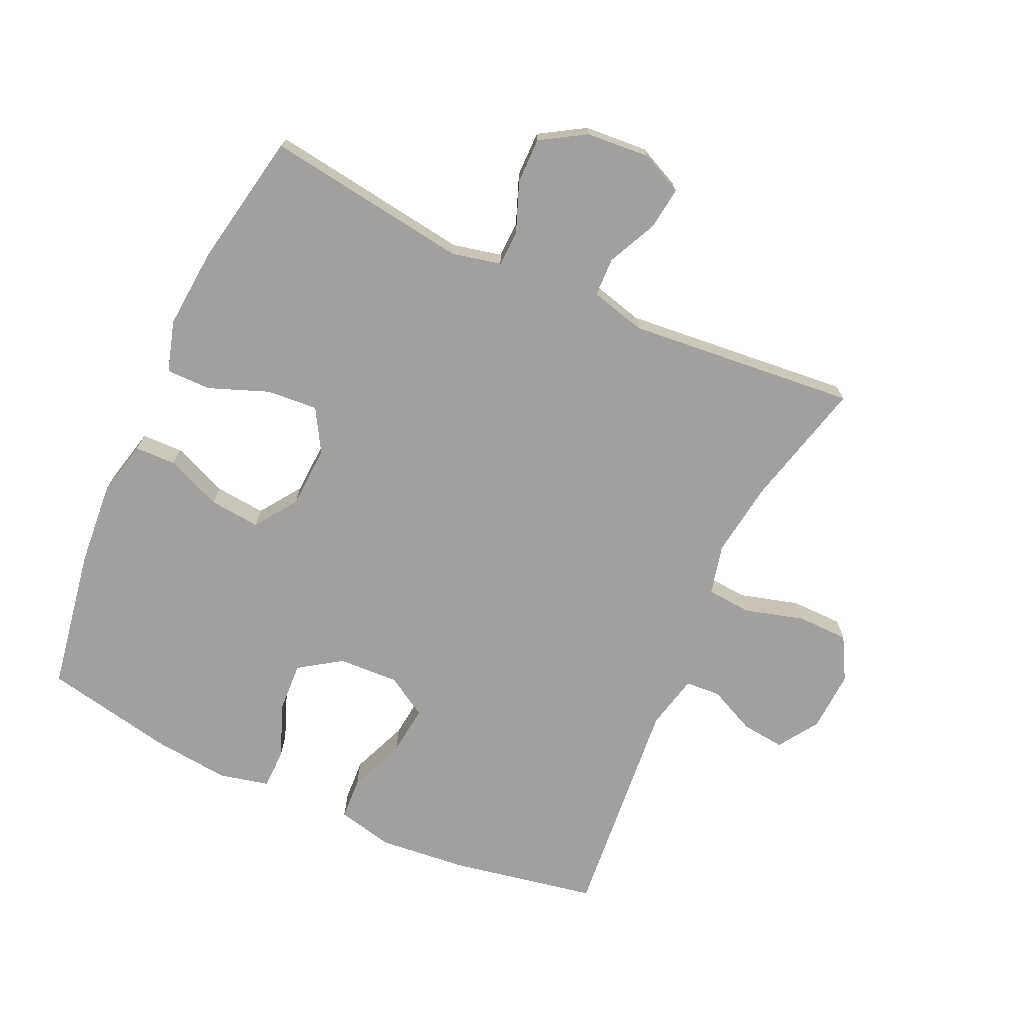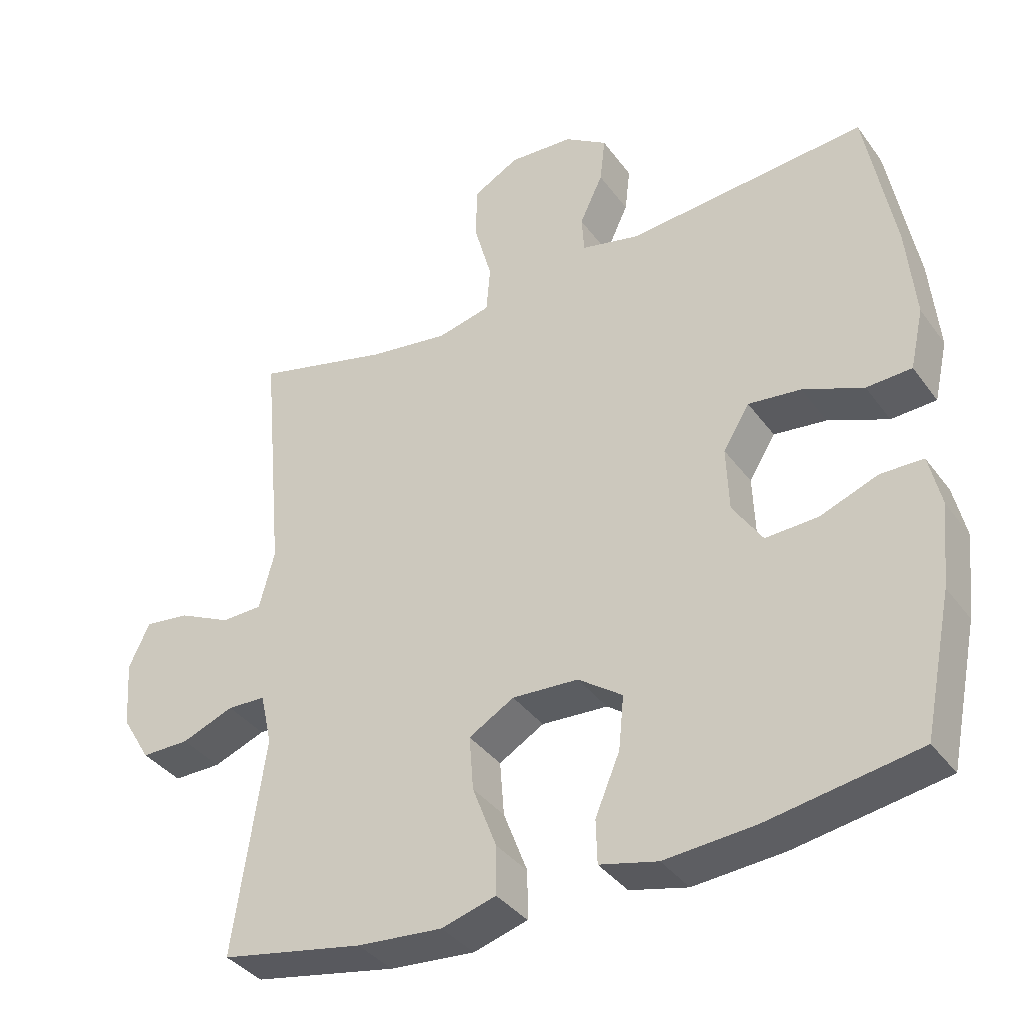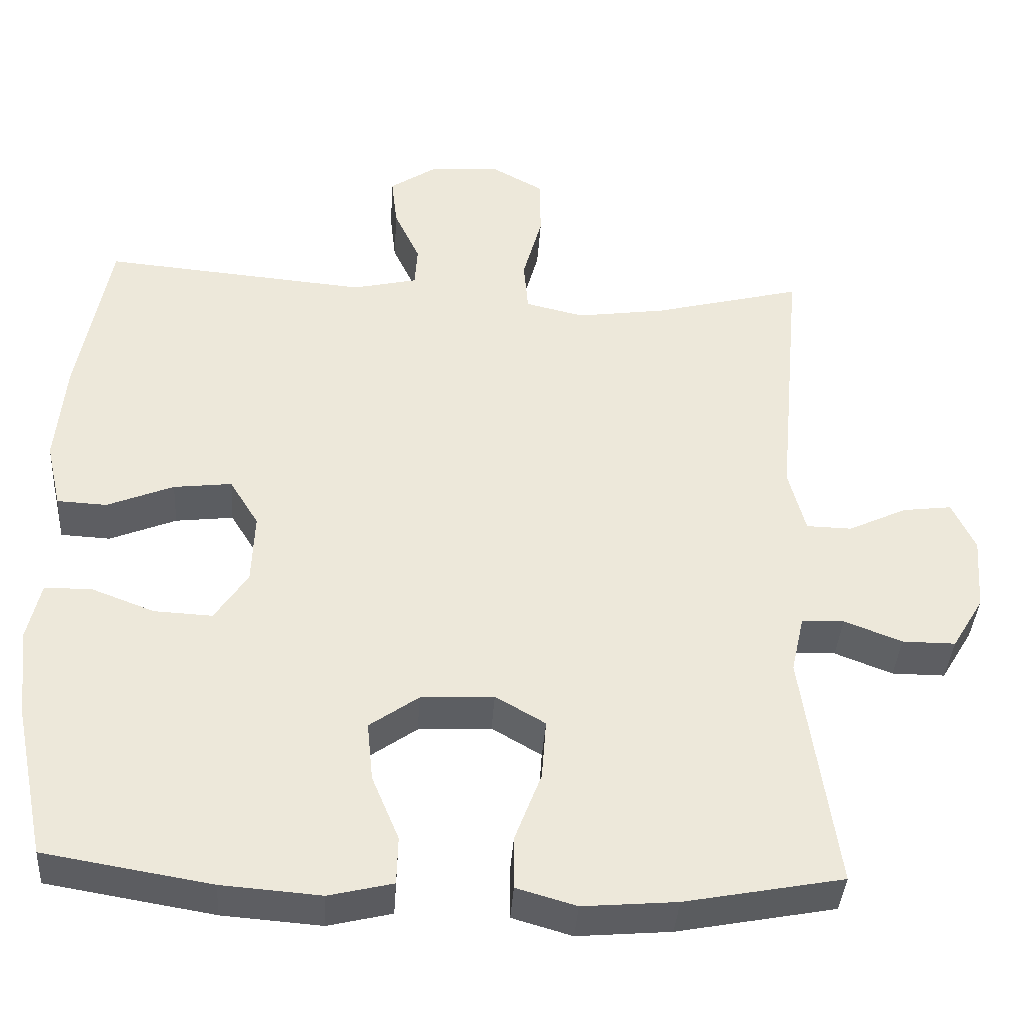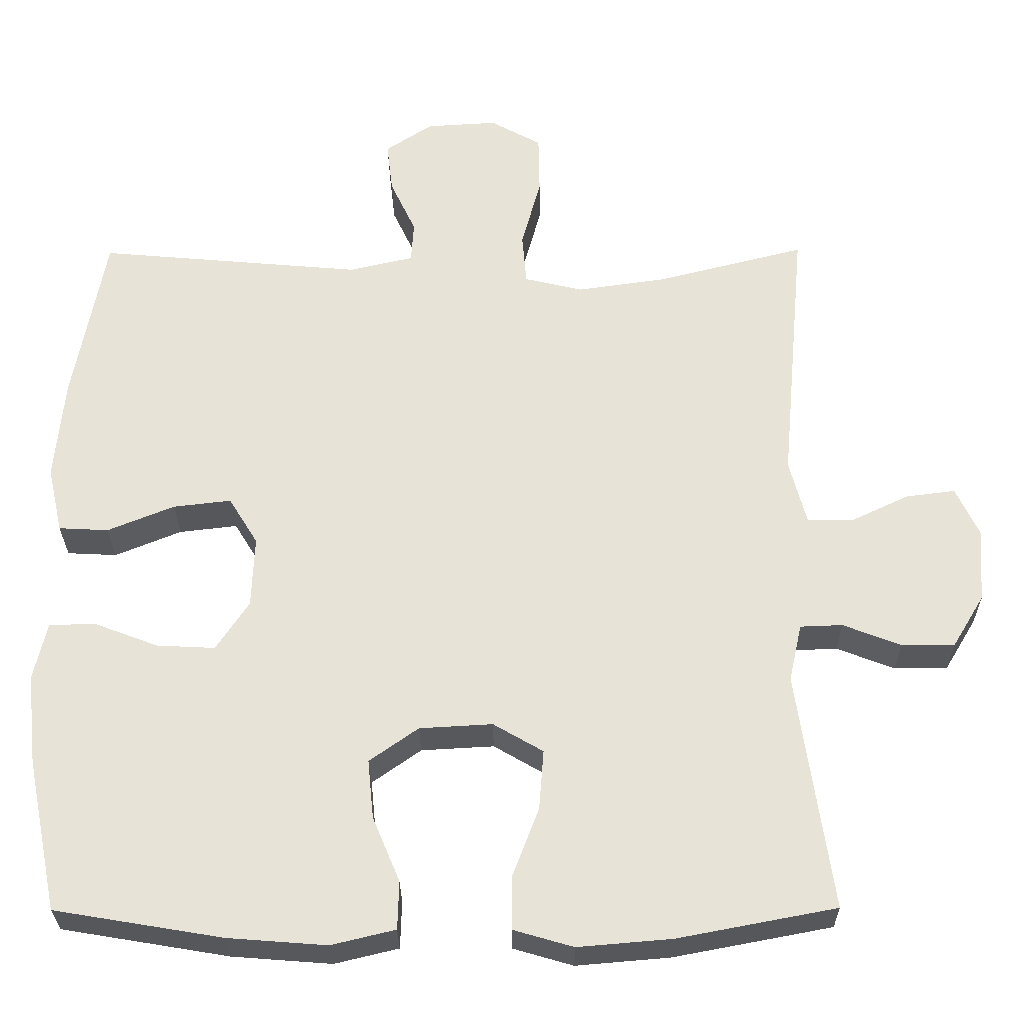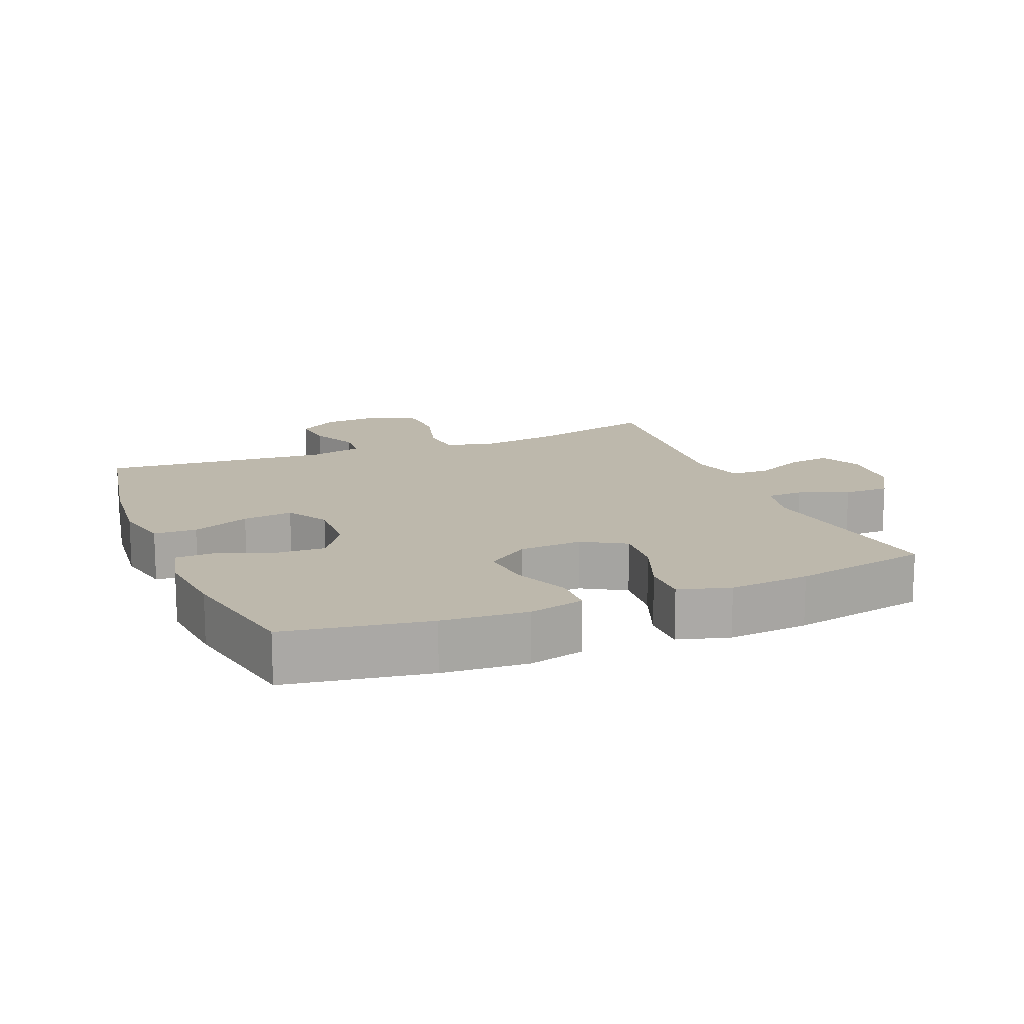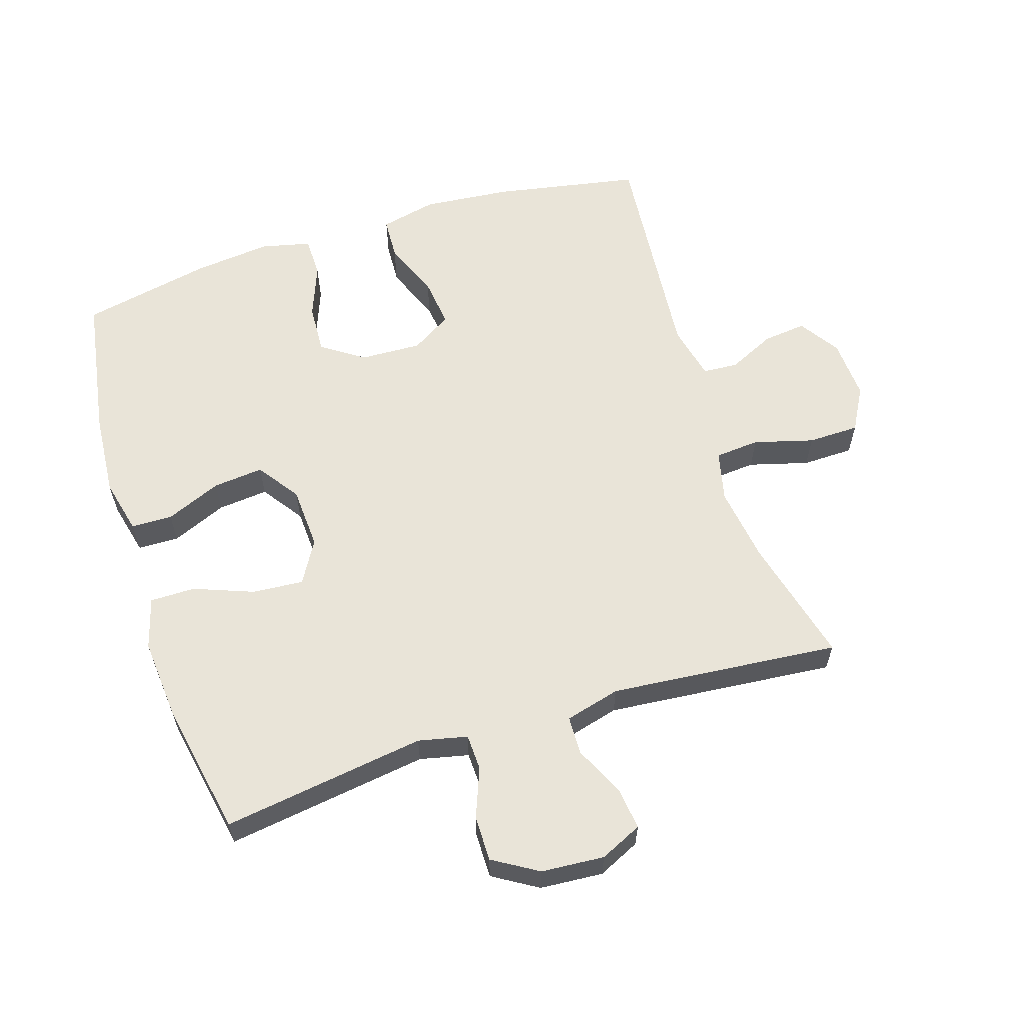
<metadata>
{"format":"obj","ext":"obj","renderer":"f3d","projection":"perspective","resolution":1024,"background":"white","views":[{"elev":-71.9,"azim":-114.4,"up":"+Y"},{"elev":-37.2,"azim":31.7,"up":"+Z"},{"elev":-38.4,"azim":176.3,"up":"+Z"},{"elev":-28.1,"azim":-179.5,"up":"+Z"},{"elev":14.8,"azim":157.9,"up":"+Y"},{"elev":60.5,"azim":-107.6,"up":"+Y"}]}
</metadata>
<code>
o path730
v 0.5595 0.0375 -0.3163
v 0.5726 0.0375 -0.1954
v 0.5546 0.0375 -0.1179
v 0.4923 0.0375 -0.1168
v 0.4073 0.0375 -0.1491
v 0.3299 0.0375 -0.153
v 0.2859 0.0375 -0.087
v 0.2821 0.0375 0.008111
v 0.3208 0.0375 0.07107
v 0.3983 0.0375 0.06191
v 0.487 0.0375 0.02578
v 0.5534 0.0375 0.02911
v 0.5733 0.0375 0.1176
v 0.5604 0.0375 0.254
v 0.5179 0.0375 0.4824
v 0.1647 0.0375 0.4513
v 0.07887 0.0375 0.4711
v 0.07526 0.0375 0.5258
v 0.1095 0.0375 0.5987
v 0.1173 0.0375 0.6662
v 0.05462 0.0375 0.7077
v -0.04003 0.0375 0.7133
v -0.1077 0.0375 0.676
v -0.1091 0.0375 0.5958
v -0.08325 0.0375 0.5027
v -0.08907 0.0375 0.4336
v -0.1672 0.0375 0.415
v -0.286 0.0375 0.432
v -0.484 0.0375 0.4824
v -0.4514 0.0375 0.1238
v -0.4741 0.0375 0.03779
v -0.5347 0.0375 0.03631
v -0.6125 0.0375 0.07321
v -0.6784 0.0375 0.08161
v -0.7092 0.0375 0.01613
v -0.702 0.0375 -0.08264
v -0.6597 0.0375 -0.1527
v -0.5887 0.0375 -0.1524
v -0.5117 0.0375 -0.1226
v -0.4552 0.0375 -0.1246
v -0.4381 0.0375 -0.2012
v -0.484 0.0375 -0.5193
v -0.2731 0.0375 -0.5595
v -0.1478 0.0375 -0.5703
v -0.06795 0.0375 -0.5471
v -0.06807 0.0375 -0.4766
v -0.1034 0.0375 -0.3838
v -0.1095 0.0375 -0.3039
v -0.04313 0.0375 -0.2651
v 0.05415 0.0375 -0.2706
v 0.1195 0.0375 -0.3167
v 0.1117 0.0375 -0.3958
v 0.07544 0.0375 -0.4823
v 0.07709 0.0375 -0.5464
v 0.1624 0.0375 -0.567
v 0.2952 0.0375 -0.5567
v 0.5179 0.0375 -0.5193
v 0.5595 -0.0375 -0.3163
v 0.5726 -0.0375 -0.1954
v 0.5546 -0.0375 -0.1179
v 0.4923 -0.0375 -0.1168
v 0.4073 -0.0375 -0.1491
v 0.3299 -0.0375 -0.153
v 0.2859 -0.0375 -0.087
v 0.2821 -0.0375 0.008111
v 0.3208 -0.0375 0.07107
v 0.3983 -0.0375 0.06191
v 0.487 -0.0375 0.02578
v 0.5534 -0.0375 0.02911
v 0.5733 -0.0375 0.1176
v 0.5604 -0.0375 0.254
v 0.5179 -0.0375 0.4824
v 0.1647 -0.0375 0.4513
v 0.07887 -0.0375 0.4711
v 0.07526 -0.0375 0.5258
v 0.1095 -0.0375 0.5987
v 0.1173 -0.0375 0.6662
v 0.05462 -0.0375 0.7077
v -0.04003 -0.0375 0.7133
v -0.1077 -0.0375 0.676
v -0.1091 -0.0375 0.5958
v -0.08325 -0.0375 0.5027
v -0.08907 -0.0375 0.4336
v -0.1672 -0.0375 0.415
v -0.286 -0.0375 0.432
v -0.484 -0.0375 0.4824
v -0.4514 -0.0375 0.1238
v -0.4741 -0.0375 0.03779
v -0.5347 -0.0375 0.03631
v -0.6125 -0.0375 0.07321
v -0.6784 -0.0375 0.08161
v -0.7092 -0.0375 0.01613
v -0.702 -0.0375 -0.08264
v -0.6597 -0.0375 -0.1527
v -0.5887 -0.0375 -0.1524
v -0.5117 -0.0375 -0.1226
v -0.4552 -0.0375 -0.1246
v -0.4381 -0.0375 -0.2012
v -0.484 -0.0375 -0.5193
v -0.2731 -0.0375 -0.5595
v -0.1478 -0.0375 -0.5703
v -0.06795 -0.0375 -0.5471
v -0.06807 -0.0375 -0.4766
v -0.1034 -0.0375 -0.3838
v -0.1095 -0.0375 -0.3039
v -0.04313 -0.0375 -0.2651
v 0.05415 -0.0375 -0.2706
v 0.1195 -0.0375 -0.3167
v 0.1117 -0.0375 -0.3958
v 0.07544 -0.0375 -0.4823
v 0.07709 -0.0375 -0.5464
v 0.1624 -0.0375 -0.567
v 0.2952 -0.0375 -0.5567
v 0.5179 -0.0375 -0.5193
v -0.2731 0.0375 -0.5595
v -0.1478 0.0375 -0.5703
v -0.06795 0.0375 -0.5471
v -0.06795 0.0375 -0.5471
v 0.07709 0.0375 -0.5464
v 0.07709 0.0375 -0.5464
v 0.1624 0.0375 -0.567
v 0.2952 0.0375 -0.5567
v -0.06807 0.0375 -0.4766
v 0.07544 0.0375 -0.4823
v -0.484 0.0375 -0.5193
v -0.484 0.0375 -0.5193
v 0.5179 0.0375 -0.5193
v 0.5179 0.0375 -0.5193
v 0.1117 0.0375 -0.3958
v -0.1034 0.0375 -0.3838
v 0.5595 0.0375 -0.3163
v 0.1195 0.0375 -0.3167
v 0.1195 0.0375 -0.3167
v -0.1095 0.0375 -0.3039
v -0.1095 0.0375 -0.3039
v -0.4381 0.0375 -0.2012
v 0.05415 0.0375 -0.2706
v 0.5726 0.0375 -0.1954
v -0.04313 0.0375 -0.2651
v -0.4552 0.0375 -0.1246
v -0.4552 0.0375 -0.1246
v 0.4073 0.0375 -0.1491
v 0.3299 0.0375 -0.153
v 0.5546 0.0375 -0.1179
v 0.5546 0.0375 -0.1179
v 0.2859 0.0375 -0.087
v -0.702 0.0375 -0.08264
v -0.6597 0.0375 -0.1527
v -0.5887 0.0375 -0.1524
v -0.5117 0.0375 -0.1226
v 0.4923 0.0375 -0.1168
v 0.2821 0.0375 0.008111
v -0.7092 0.0375 0.01613
v 0.3208 0.0375 0.07107
v 0.3208 0.0375 0.07107
v -0.6784 0.0375 0.08161
v -0.6784 0.0375 0.08161
v -0.4741 0.0375 0.03779
v -0.4741 0.0375 0.03779
v -0.5347 0.0375 0.03631
v 0.3983 0.0375 0.06191
v 0.487 0.0375 0.02578
v 0.5534 0.0375 0.02911
v 0.5534 0.0375 0.02911
v 0.5733 0.0375 0.1176
v -0.6125 0.0375 0.07321
v -0.4514 0.0375 0.1238
v 0.5604 0.0375 0.254
v -0.484 0.0375 0.4824
v -0.484 0.0375 0.4824
v -0.1672 0.0375 0.415
v -0.286 0.0375 0.432
v -0.08907 0.0375 0.4336
v -0.08907 0.0375 0.4336
v -0.08325 0.0375 0.5027
v 0.1647 0.0375 0.4513
v 0.07887 0.0375 0.4711
v 0.07887 0.0375 0.4711
v 0.5179 0.0375 0.4824
v 0.5179 0.0375 0.4824
v 0.07526 0.0375 0.5258
v -0.1091 0.0375 0.5958
v 0.1095 0.0375 0.5987
v -0.1077 0.0375 0.676
v 0.1173 0.0375 0.6662
v 0.1173 0.0375 0.6662
v 0.05462 0.0375 0.7077
v -0.04003 0.0375 0.7133
v -0.2731 -0.0375 -0.5595
v -0.1478 -0.0375 -0.5703
v -0.06795 -0.0375 -0.5471
v -0.06795 -0.0375 -0.5471
v 0.07709 -0.0375 -0.5464
v 0.07709 -0.0375 -0.5464
v 0.1624 -0.0375 -0.567
v 0.2952 -0.0375 -0.5567
v -0.06807 -0.0375 -0.4766
v 0.07544 -0.0375 -0.4823
v -0.484 -0.0375 -0.5193
v -0.484 -0.0375 -0.5193
v 0.5179 -0.0375 -0.5193
v 0.5179 -0.0375 -0.5193
v 0.1117 -0.0375 -0.3958
v -0.1034 -0.0375 -0.3838
v 0.5595 -0.0375 -0.3163
v 0.1195 -0.0375 -0.3167
v 0.1195 -0.0375 -0.3167
v -0.1095 -0.0375 -0.3039
v -0.1095 -0.0375 -0.3039
v -0.4381 -0.0375 -0.2012
v 0.05415 -0.0375 -0.2706
v 0.5726 -0.0375 -0.1954
v -0.04313 -0.0375 -0.2651
v -0.4552 -0.0375 -0.1246
v -0.4552 -0.0375 -0.1246
v 0.4073 -0.0375 -0.1491
v 0.3299 -0.0375 -0.153
v 0.5546 -0.0375 -0.1179
v 0.5546 -0.0375 -0.1179
v 0.2859 -0.0375 -0.087
v -0.702 -0.0375 -0.08264
v -0.6597 -0.0375 -0.1527
v -0.5887 -0.0375 -0.1524
v -0.5117 -0.0375 -0.1226
v 0.4923 -0.0375 -0.1168
v 0.2821 -0.0375 0.008111
v -0.7092 -0.0375 0.01613
v 0.3208 -0.0375 0.07107
v 0.3208 -0.0375 0.07107
v -0.6784 -0.0375 0.08161
v -0.6784 -0.0375 0.08161
v -0.4741 -0.0375 0.03779
v -0.4741 -0.0375 0.03779
v -0.5347 -0.0375 0.03631
v 0.3983 -0.0375 0.06191
v 0.487 -0.0375 0.02578
v 0.5534 -0.0375 0.02911
v 0.5534 -0.0375 0.02911
v 0.5733 -0.0375 0.1176
v -0.6125 -0.0375 0.07321
v -0.4514 -0.0375 0.1238
v 0.5604 -0.0375 0.254
v -0.484 -0.0375 0.4824
v -0.484 -0.0375 0.4824
v -0.1672 -0.0375 0.415
v -0.286 -0.0375 0.432
v -0.08907 -0.0375 0.4336
v -0.08907 -0.0375 0.4336
v -0.08325 -0.0375 0.5027
v 0.1647 -0.0375 0.4513
v 0.07887 -0.0375 0.4711
v 0.07887 -0.0375 0.4711
v 0.5179 -0.0375 0.4824
v 0.5179 -0.0375 0.4824
v 0.07526 -0.0375 0.5258
v -0.1091 -0.0375 0.5958
v 0.1095 -0.0375 0.5987
v -0.1077 -0.0375 0.676
v 0.1173 -0.0375 0.6662
v 0.1173 -0.0375 0.6662
v 0.05462 -0.0375 0.7077
v -0.04003 -0.0375 0.7133
f 258 256 262
f 217 220 206
f 226 251 247
f 189 210 199
f 241 246 243
f 189 208 210
f 223 221 222
f 223 234 221
f 255 249 251
f 196 217 206
f 196 206 203
f 190 204 189
f 253 250 242
f 239 242 235
f 217 205 216
f 232 234 224
f 216 212 225
f 257 256 255
f 250 228 242
f 206 220 211
f 240 221 234
f 224 234 223
f 247 251 249
f 213 241 232
f 208 214 210
f 251 226 250
f 197 190 191
f 204 190 197
f 227 240 230
f 213 214 208
f 201 205 196
f 236 239 235
f 235 242 228
f 228 250 226
f 220 226 211
f 212 216 205
f 226 245 213
f 214 232 224
f 259 261 257
f 261 262 257
f 211 226 213
f 196 203 195
f 213 232 214
f 237 239 236
f 208 189 204
f 195 203 198
f 218 225 212
f 221 240 227
f 226 247 245
f 256 257 262
f 205 217 196
f 241 245 246
f 249 255 256
f 241 213 245
f 195 198 193
f 43 44 101 100
f 44 118 192 101
f 120 55 112 194
f 55 56 113 112
f 45 46 103 102
f 53 54 111 110
f 126 43 100 200
f 56 128 202 113
f 52 53 110 109
f 46 47 104 103
f 57 1 58 114
f 133 52 109 207
f 47 135 209 104
f 41 42 99 98
f 50 51 108 107
f 1 2 59 58
f 48 49 106 105
f 49 50 107 106
f 141 41 98 215
f 5 6 63 62
f 2 145 219 59
f 6 7 64 63
f 36 37 94 93
f 37 38 95 94
f 38 39 96 95
f 4 5 62 61
f 3 4 61 60
f 39 40 97 96
f 7 8 65 64
f 35 36 93 92
f 8 155 229 65
f 157 35 92 231
f 159 32 89 233
f 10 11 68 67
f 11 164 238 68
f 12 13 70 69
f 33 34 91 90
f 32 33 90 89
f 30 31 88 87
f 9 10 67 66
f 13 14 71 70
f 170 30 87 244
f 27 28 85 84
f 174 27 84 248
f 25 26 83 82
f 16 178 252 73
f 180 16 73 254
f 14 15 72 71
f 28 29 86 85
f 17 18 75 74
f 24 25 82 81
f 18 19 76 75
f 23 24 81 80
f 19 186 260 76
f 20 21 78 77
f 22 23 80 79
f 21 22 79 78
f 184 188 182
f 143 132 146
f 152 173 177
f 115 125 136
f 167 169 172
f 115 136 134
f 149 148 147
f 149 147 160
f 181 177 175
f 122 132 143
f 122 129 132
f 116 115 130
f 179 168 176
f 165 161 168
f 143 142 131
f 158 150 160
f 142 151 138
f 183 181 182
f 176 168 154
f 132 137 146
f 166 160 147
f 150 149 160
f 173 175 177
f 139 158 167
f 134 136 140
f 177 176 152
f 123 117 116
f 130 123 116
f 153 156 166
f 139 134 140
f 127 122 131
f 162 161 165
f 161 154 168
f 154 152 176
f 146 137 152
f 138 131 142
f 152 139 171
f 140 150 158
f 185 183 187
f 187 183 188
f 137 139 152
f 122 121 129
f 139 140 158
f 163 162 165
f 134 130 115
f 121 124 129
f 144 138 151
f 147 153 166
f 152 171 173
f 182 188 183
f 131 122 143
f 167 172 171
f 175 182 181
f 167 171 139
f 121 119 124

</code>
